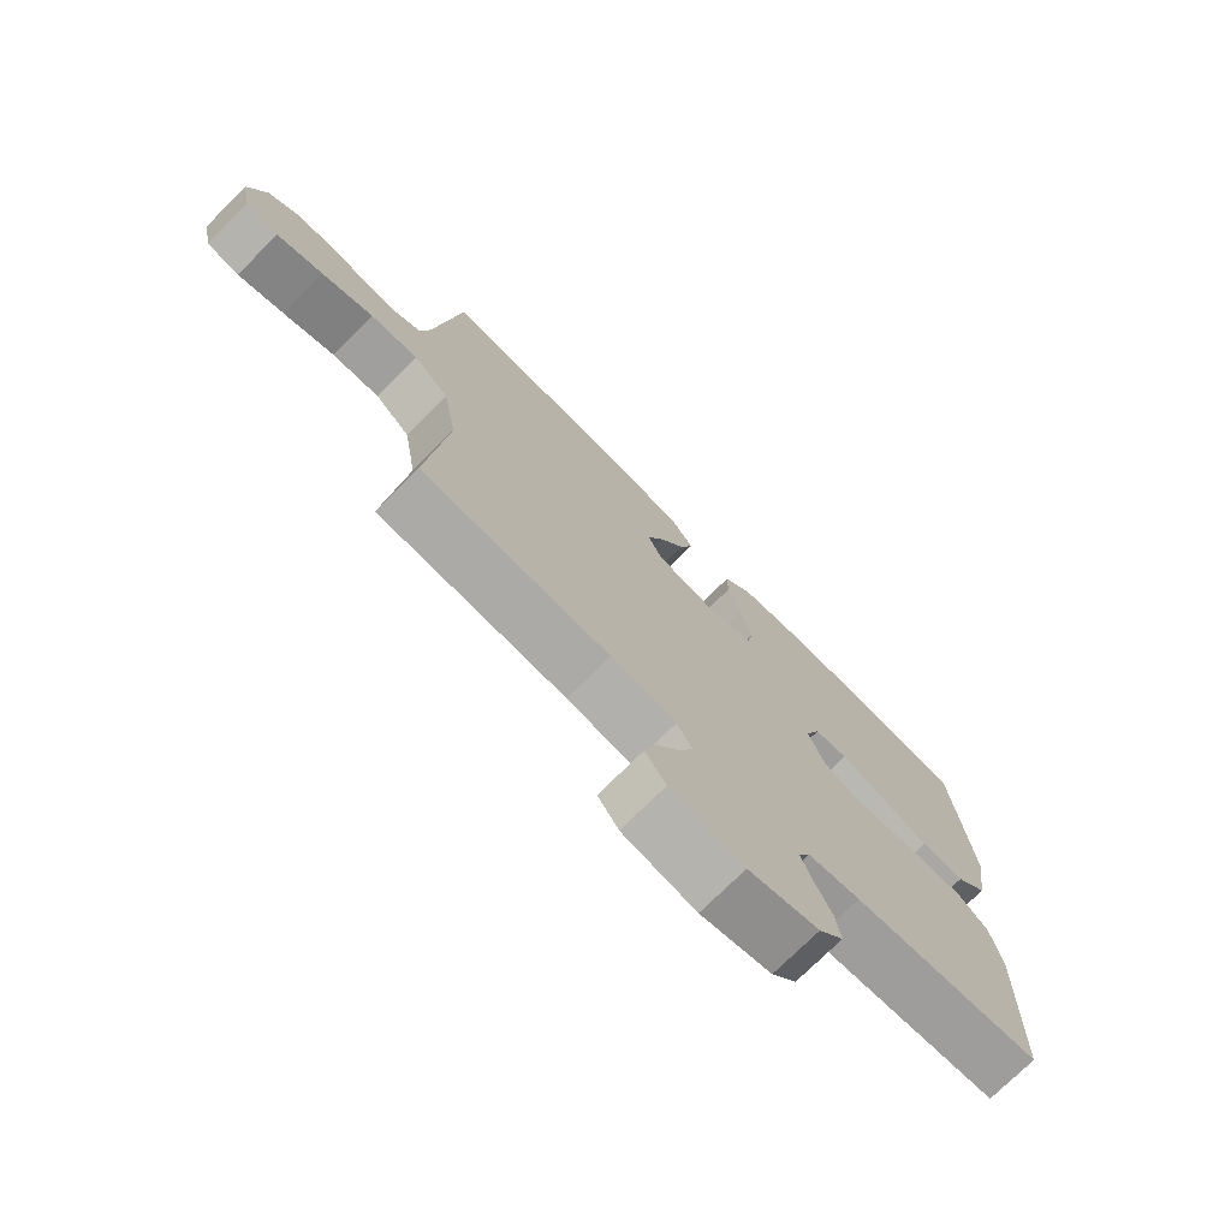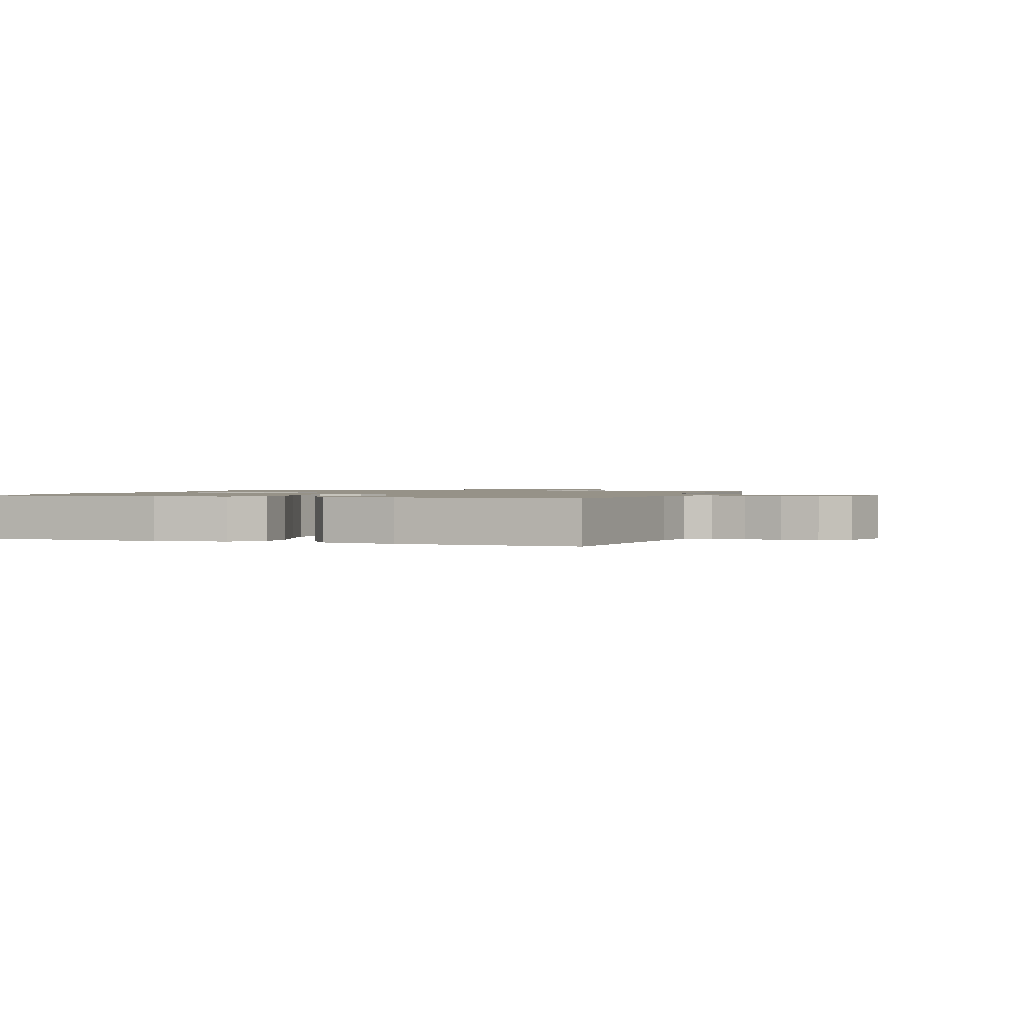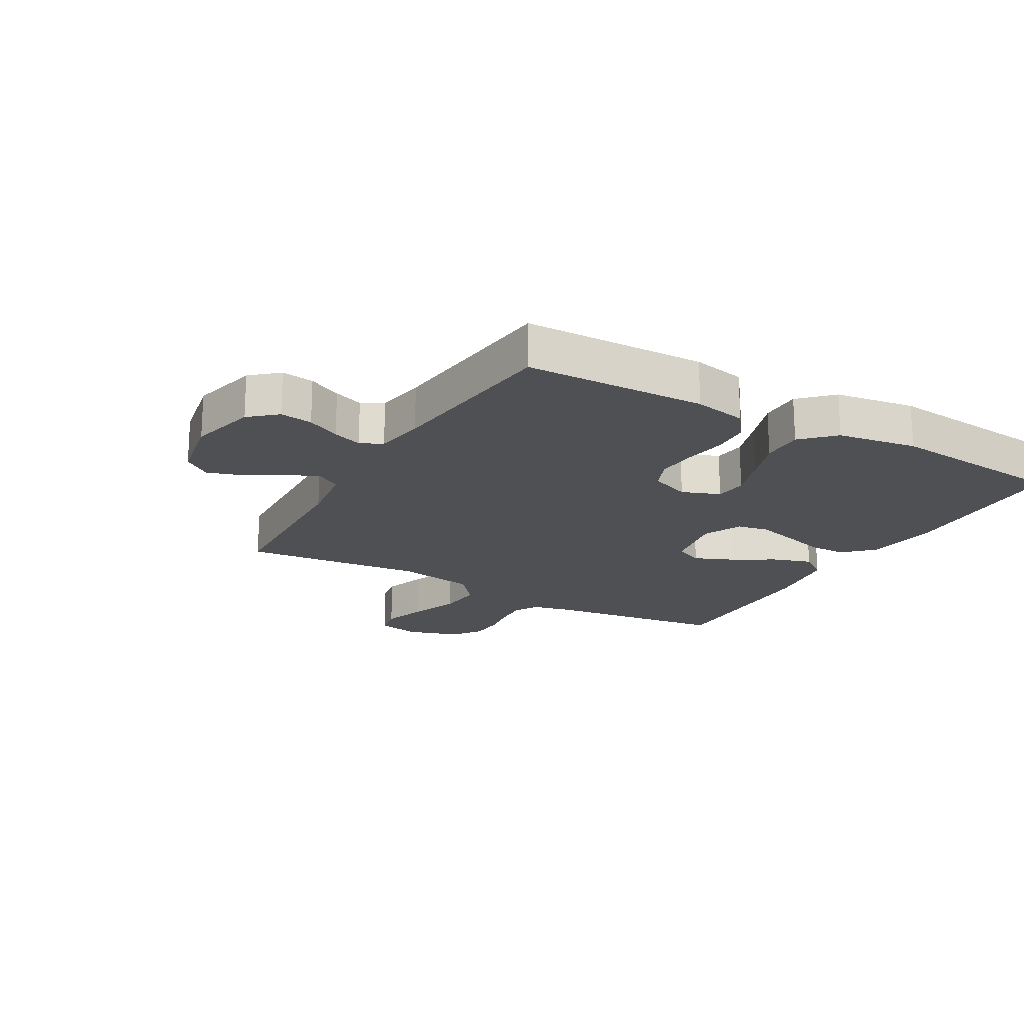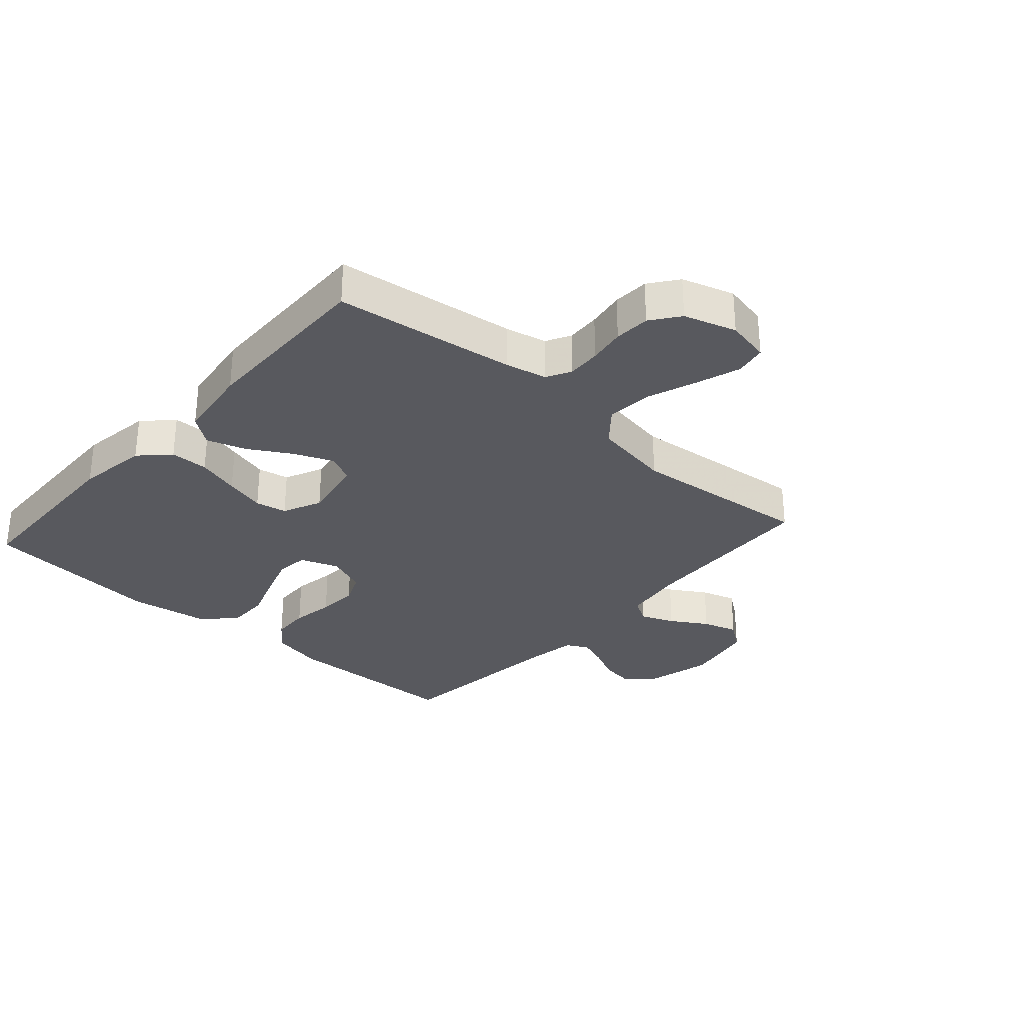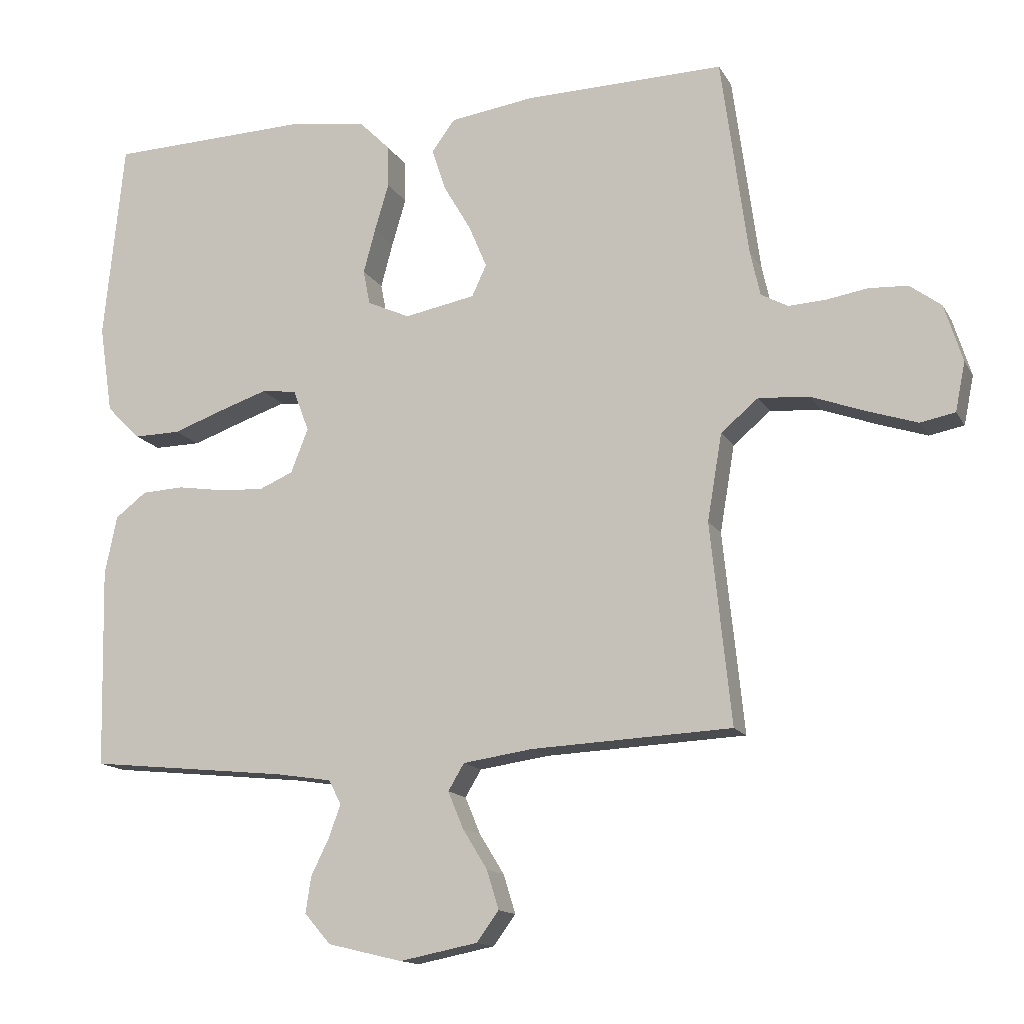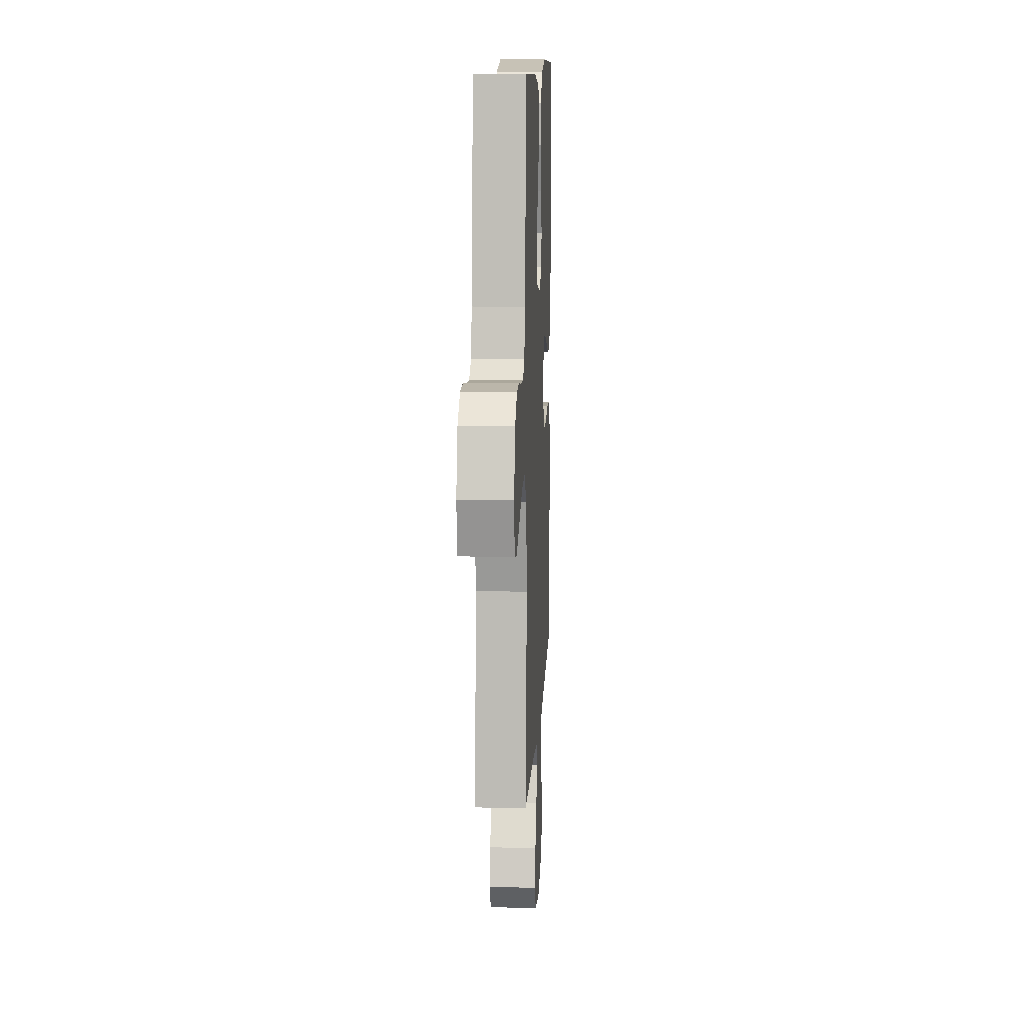
<metadata>
{"format":"obj","ext":"obj","renderer":"f3d","projection":"perspective","resolution":1024,"background":"white","views":[{"elev":-74.3,"azim":134.9,"up":"+Z"},{"elev":1.2,"azim":19.8,"up":"+Y"},{"elev":-19.2,"azim":-119.8,"up":"+Y"},{"elev":-30.4,"azim":48.3,"up":"+Y"},{"elev":-14.2,"azim":19.9,"up":"+Z"},{"elev":11.2,"azim":92.7,"up":"+Z"}]}
</metadata>
<code>
v -0.5 0.07 -0.5
v -0.507 0.07 -0.2
v -0.489 0.07 -0.112
v -0.442 0.07 -0.076
v -0.379 0.07 -0.073
v -0.308 0.07 -0.084
v -0.241 0.07 -0.088
v -0.19 0.07 -0.066
v -0.164 0.07 0
v -0.188 0.07 0.063
v -0.241 0.07 0.069
v -0.313 0.07 0.045
v -0.389 0.07 0.018
v -0.459 0.07 0.017
v -0.51 0.07 0.068
v -0.53 0.07 0.2
v -0.5 0.07 0.5
v -0.2 0.07 0.509
v -0.082 0.07 0.492
v -0.036 0.07 0.446
v -0.035 0.07 0.383
v -0.056 0.07 0.312
v -0.074 0.07 0.245
v -0.064 0.07 0.193
v 0 0.07 0.164
v 0.106 0.07 0.184
v 0.128 0.07 0.231
v 0.101 0.07 0.295
v 0.06 0.07 0.365
v 0.039 0.07 0.429
v 0.074 0.07 0.476
v 0.2 0.07 0.494
v 0.5 0.07 0.5
v 0.54 0.07 0.2
v 0.555 0.07 0.133
v 0.595 0.07 0.111
v 0.651 0.07 0.114
v 0.712 0.07 0.124
v 0.771 0.07 0.121
v 0.818 0.07 0.086
v 0.845 0.07 0
v 0.83 0.07 -0.073
v 0.778 0.07 -0.083
v 0.705 0.07 -0.059
v 0.623 0.07 -0.029
v 0.547 0.07 -0.023
v 0.491 0.07 -0.07
v 0.469 0.07 -0.2
v 0.5 0.07 -0.5
v 0.2 0.07 -0.514
v 0.096 0.07 -0.529
v 0.072 0.07 -0.569
v 0.095 0.07 -0.624
v 0.132 0.07 -0.684
v 0.15 0.07 -0.742
v 0.117 0.07 -0.787
v 0 0.07 -0.81
v -0.112 0.07 -0.783
v -0.151 0.07 -0.738
v -0.143 0.07 -0.684
v -0.116 0.07 -0.629
v -0.098 0.07 -0.58
v -0.117 0.07 -0.544
v -0.2 0.07 -0.531
v -0.5 0 -0.5
v -0.507 0 -0.2
v -0.489 0 -0.112
v -0.442 0 -0.076
v -0.379 0 -0.073
v -0.308 0 -0.084
v -0.241 0 -0.088
v -0.19 0 -0.066
v -0.164 0 0
v -0.188 0 0.063
v -0.241 0 0.069
v -0.313 0 0.045
v -0.389 0 0.018
v -0.459 0 0.017
v -0.51 0 0.068
v -0.53 0 0.2
v -0.5 0 0.5
v -0.2 0 0.509
v -0.082 0 0.492
v -0.036 0 0.446
v -0.035 0 0.383
v -0.056 0 0.312
v -0.074 0 0.245
v -0.064 0 0.193
v 0 0 0.164
v 0.106 0 0.184
v 0.128 0 0.231
v 0.101 0 0.295
v 0.06 0 0.365
v 0.039 0 0.429
v 0.074 0 0.476
v 0.2 0 0.494
v 0.5 0 0.5
v 0.54 0 0.2
v 0.555 0 0.133
v 0.595 0 0.111
v 0.651 0 0.114
v 0.712 0 0.124
v 0.771 0 0.121
v 0.818 0 0.086
v 0.845 0 0
v 0.83 0 -0.073
v 0.778 0 -0.083
v 0.705 0 -0.059
v 0.623 0 -0.029
v 0.547 0 -0.023
v 0.491 0 -0.07
v 0.469 0 -0.2
v 0.5 0 -0.5
v 0.2 0 -0.514
v 0.096 0 -0.529
v 0.072 0 -0.569
v 0.095 0 -0.624
v 0.132 0 -0.684
v 0.15 0 -0.742
v 0.117 0 -0.787
v 0 0 -0.81
v -0.112 0 -0.783
v -0.151 0 -0.738
v -0.143 0 -0.684
v -0.116 0 -0.629
v -0.098 0 -0.58
v -0.117 0 -0.544
v -0.2 0 -0.531
f 58 59 60 61
f 58 61 62
f 57 58 62
f 56 57 62
f 53 54 55 56
f 52 53 56 62
f 51 52 62 63
f 48 49 50
f 47 48 50 51
f 42 43 44 45
f 40 41 42 45
f 40 45 46
f 37 38 39 40
f 36 37 40 46
f 35 36 46 47
f 31 32 33 34
f 28 29 30 31
f 27 28 31 34
f 26 27 34 35
f 19 20 21 22
f 19 22 23
f 18 19 23
f 17 18 23 24
f 15 16 17 24
f 12 13 14 15
f 11 12 15 24
f 3 4 5 6
f 3 6 7
f 64 1 2 3
f 64 3 7
f 63 64 7 8
f 51 63 8 9
f 47 51 9 10
f 25 26 35 47
f 25 47 10
f 10 11 24 25
f 125 124 123 122
f 126 125 122
f 126 122 121
f 126 121 120
f 120 119 118 117
f 126 120 117 116
f 127 126 116 115
f 114 113 112
f 115 114 112 111
f 109 108 107 106
f 109 106 105 104
f 110 109 104
f 104 103 102 101
f 110 104 101 100
f 111 110 100 99
f 98 97 96 95
f 95 94 93 92
f 98 95 92 91
f 99 98 91 90
f 86 85 84 83
f 87 86 83
f 87 83 82
f 88 87 82 81
f 88 81 80 79
f 79 78 77 76
f 88 79 76 75
f 70 69 68 67
f 71 70 67
f 67 66 65 128
f 71 67 128
f 72 71 128 127
f 73 72 127 115
f 74 73 115 111
f 111 99 90 89
f 74 111 89
f 89 88 75 74
f 1 65 66 2
f 2 66 67 3
f 3 67 68 4
f 4 68 69 5
f 5 69 70 6
f 6 70 71 7
f 7 71 72 8
f 8 72 73 9
f 9 73 74 10
f 10 74 75 11
f 11 75 76 12
f 12 76 77 13
f 13 77 78 14
f 14 78 79 15
f 15 79 80 16
f 16 80 81 17
f 17 81 82 18
f 18 82 83 19
f 19 83 84 20
f 20 84 85 21
f 21 85 86 22
f 22 86 87 23
f 23 87 88 24
f 24 88 89 25
f 25 89 90 26
f 26 90 91 27
f 27 91 92 28
f 28 92 93 29
f 29 93 94 30
f 30 94 95 31
f 31 95 96 32
f 32 96 97 33
f 33 97 98 34
f 34 98 99 35
f 35 99 100 36
f 36 100 101 37
f 37 101 102 38
f 38 102 103 39
f 39 103 104 40
f 40 104 105 41
f 41 105 106 42
f 42 106 107 43
f 43 107 108 44
f 44 108 109 45
f 45 109 110 46
f 46 110 111 47
f 47 111 112 48
f 48 112 113 49
f 49 113 114 50
f 50 114 115 51
f 51 115 116 52
f 52 116 117 53
f 53 117 118 54
f 54 118 119 55
f 55 119 120 56
f 56 120 121 57
f 57 121 122 58
f 58 122 123 59
f 59 123 124 60
f 60 124 125 61
f 61 125 126 62
f 62 126 127 63
f 63 127 128 64
f 64 128 65 1

</code>
